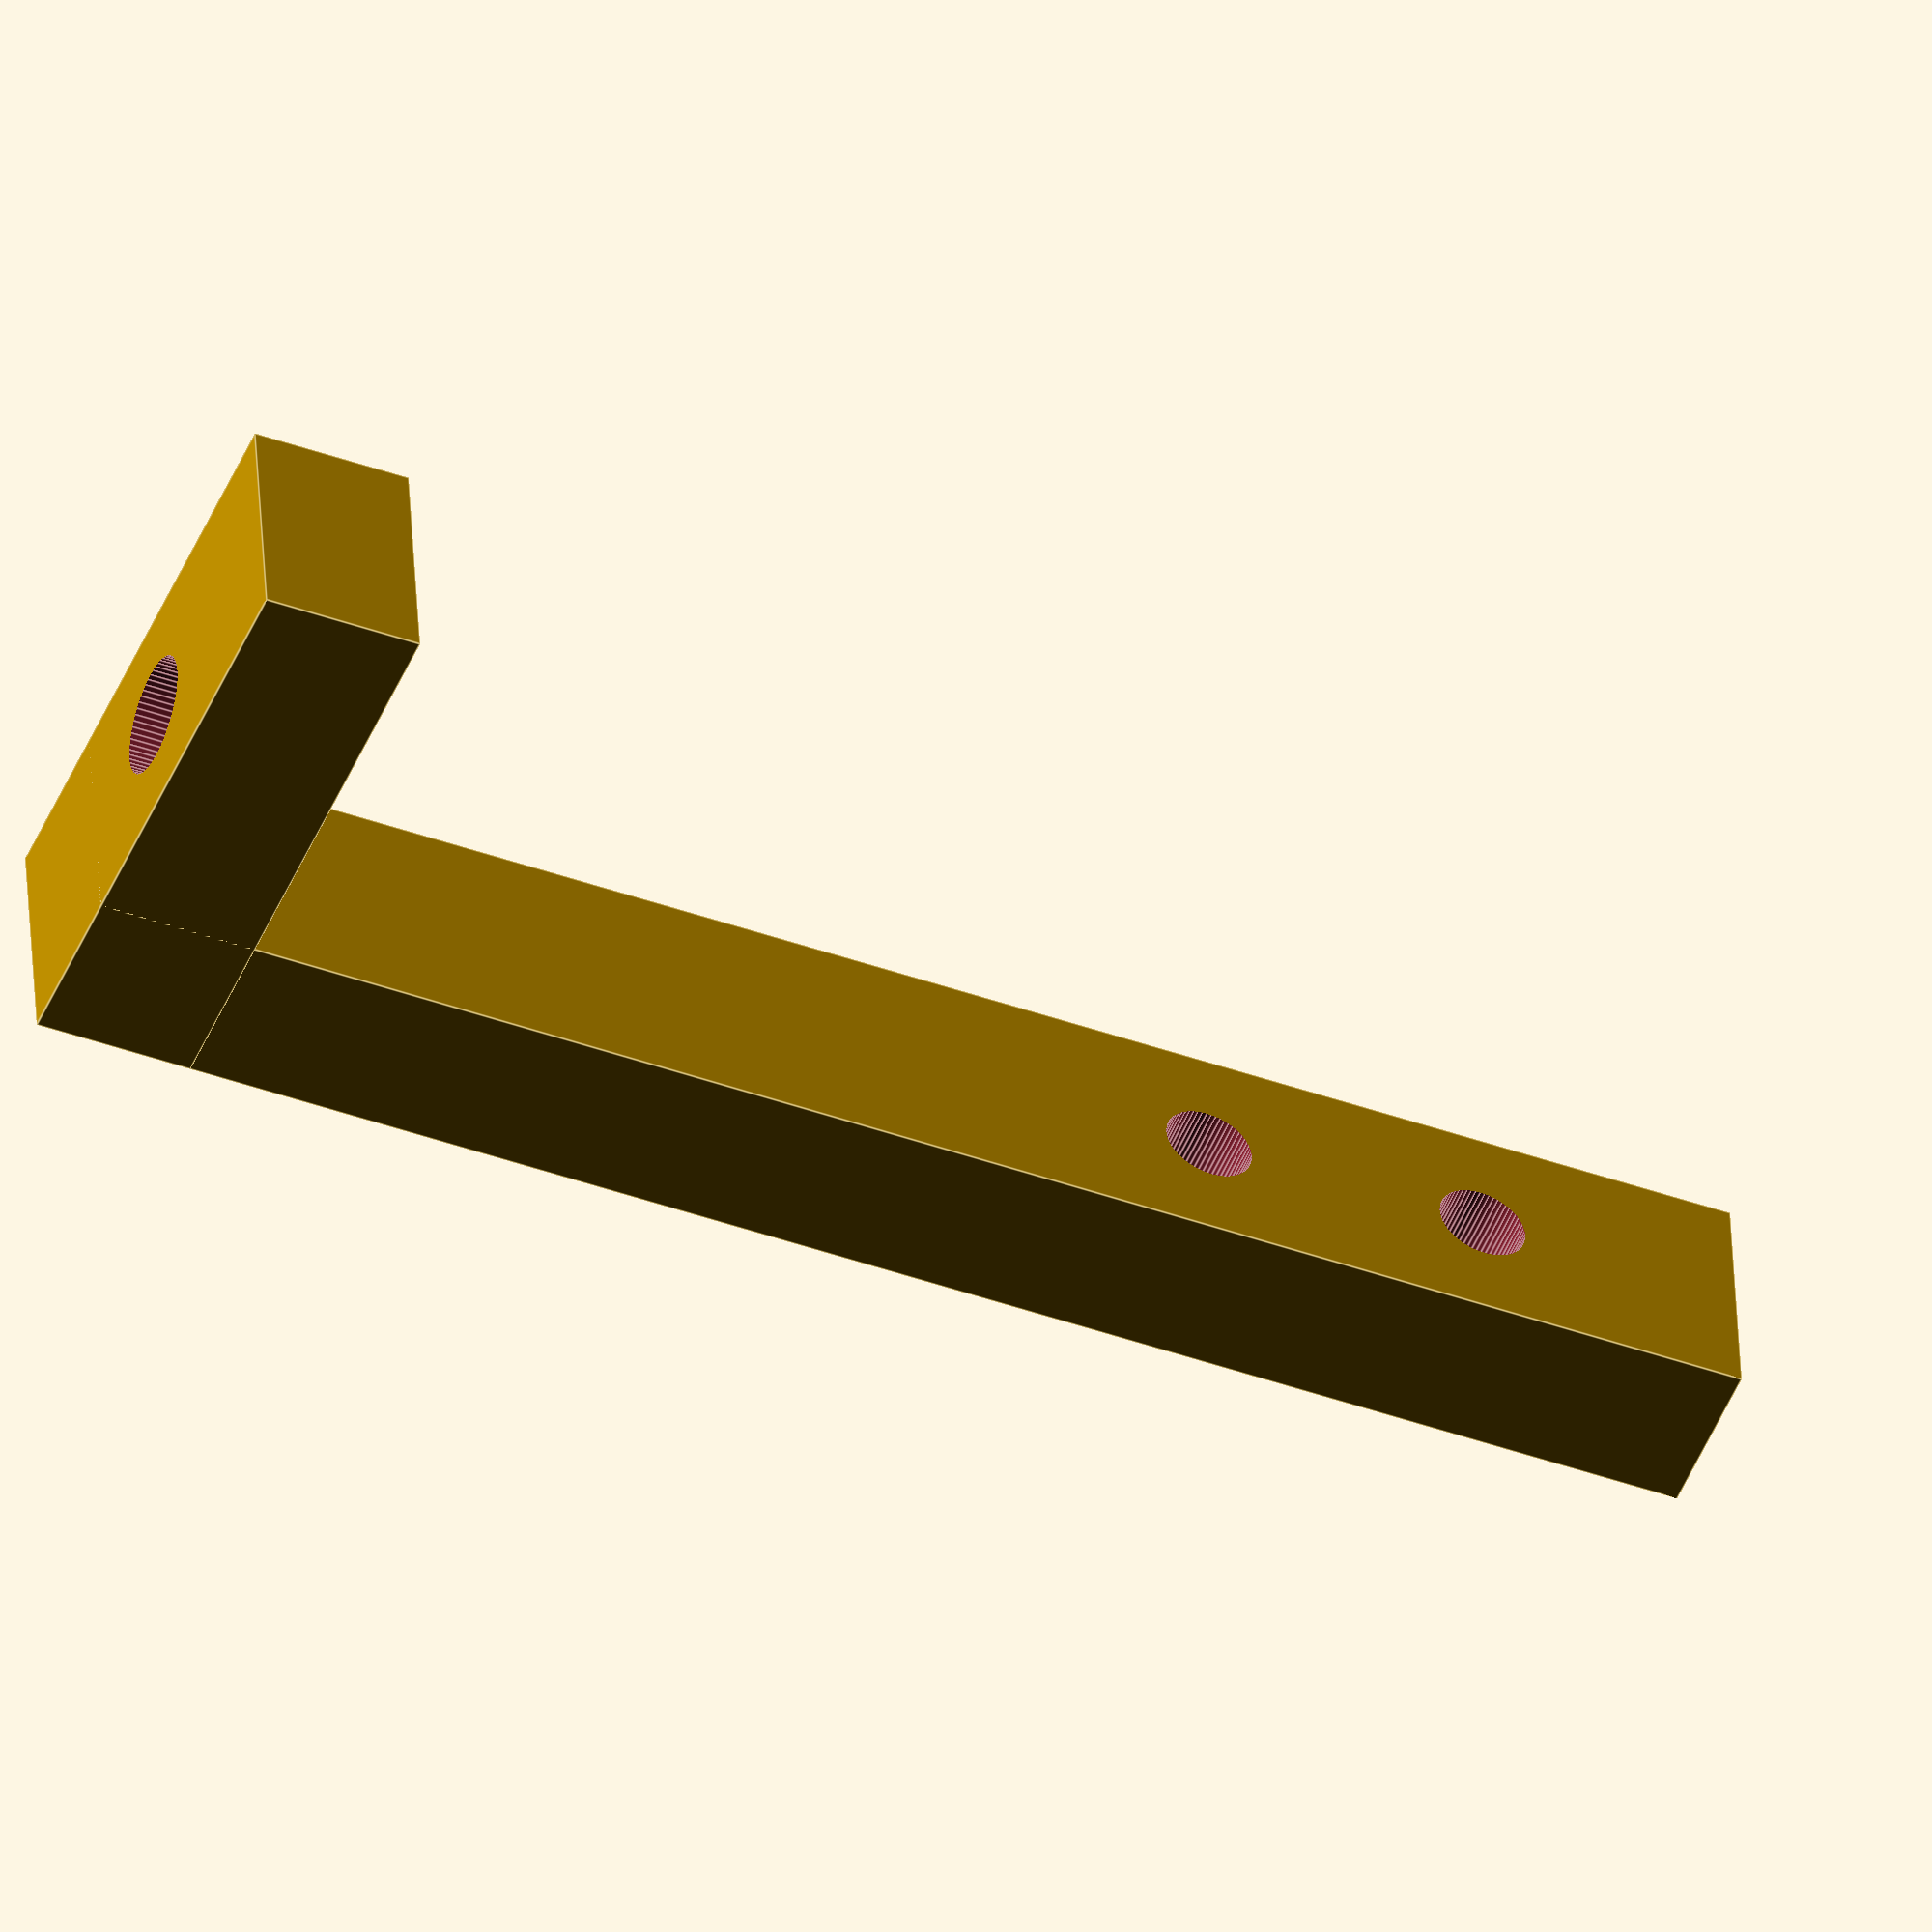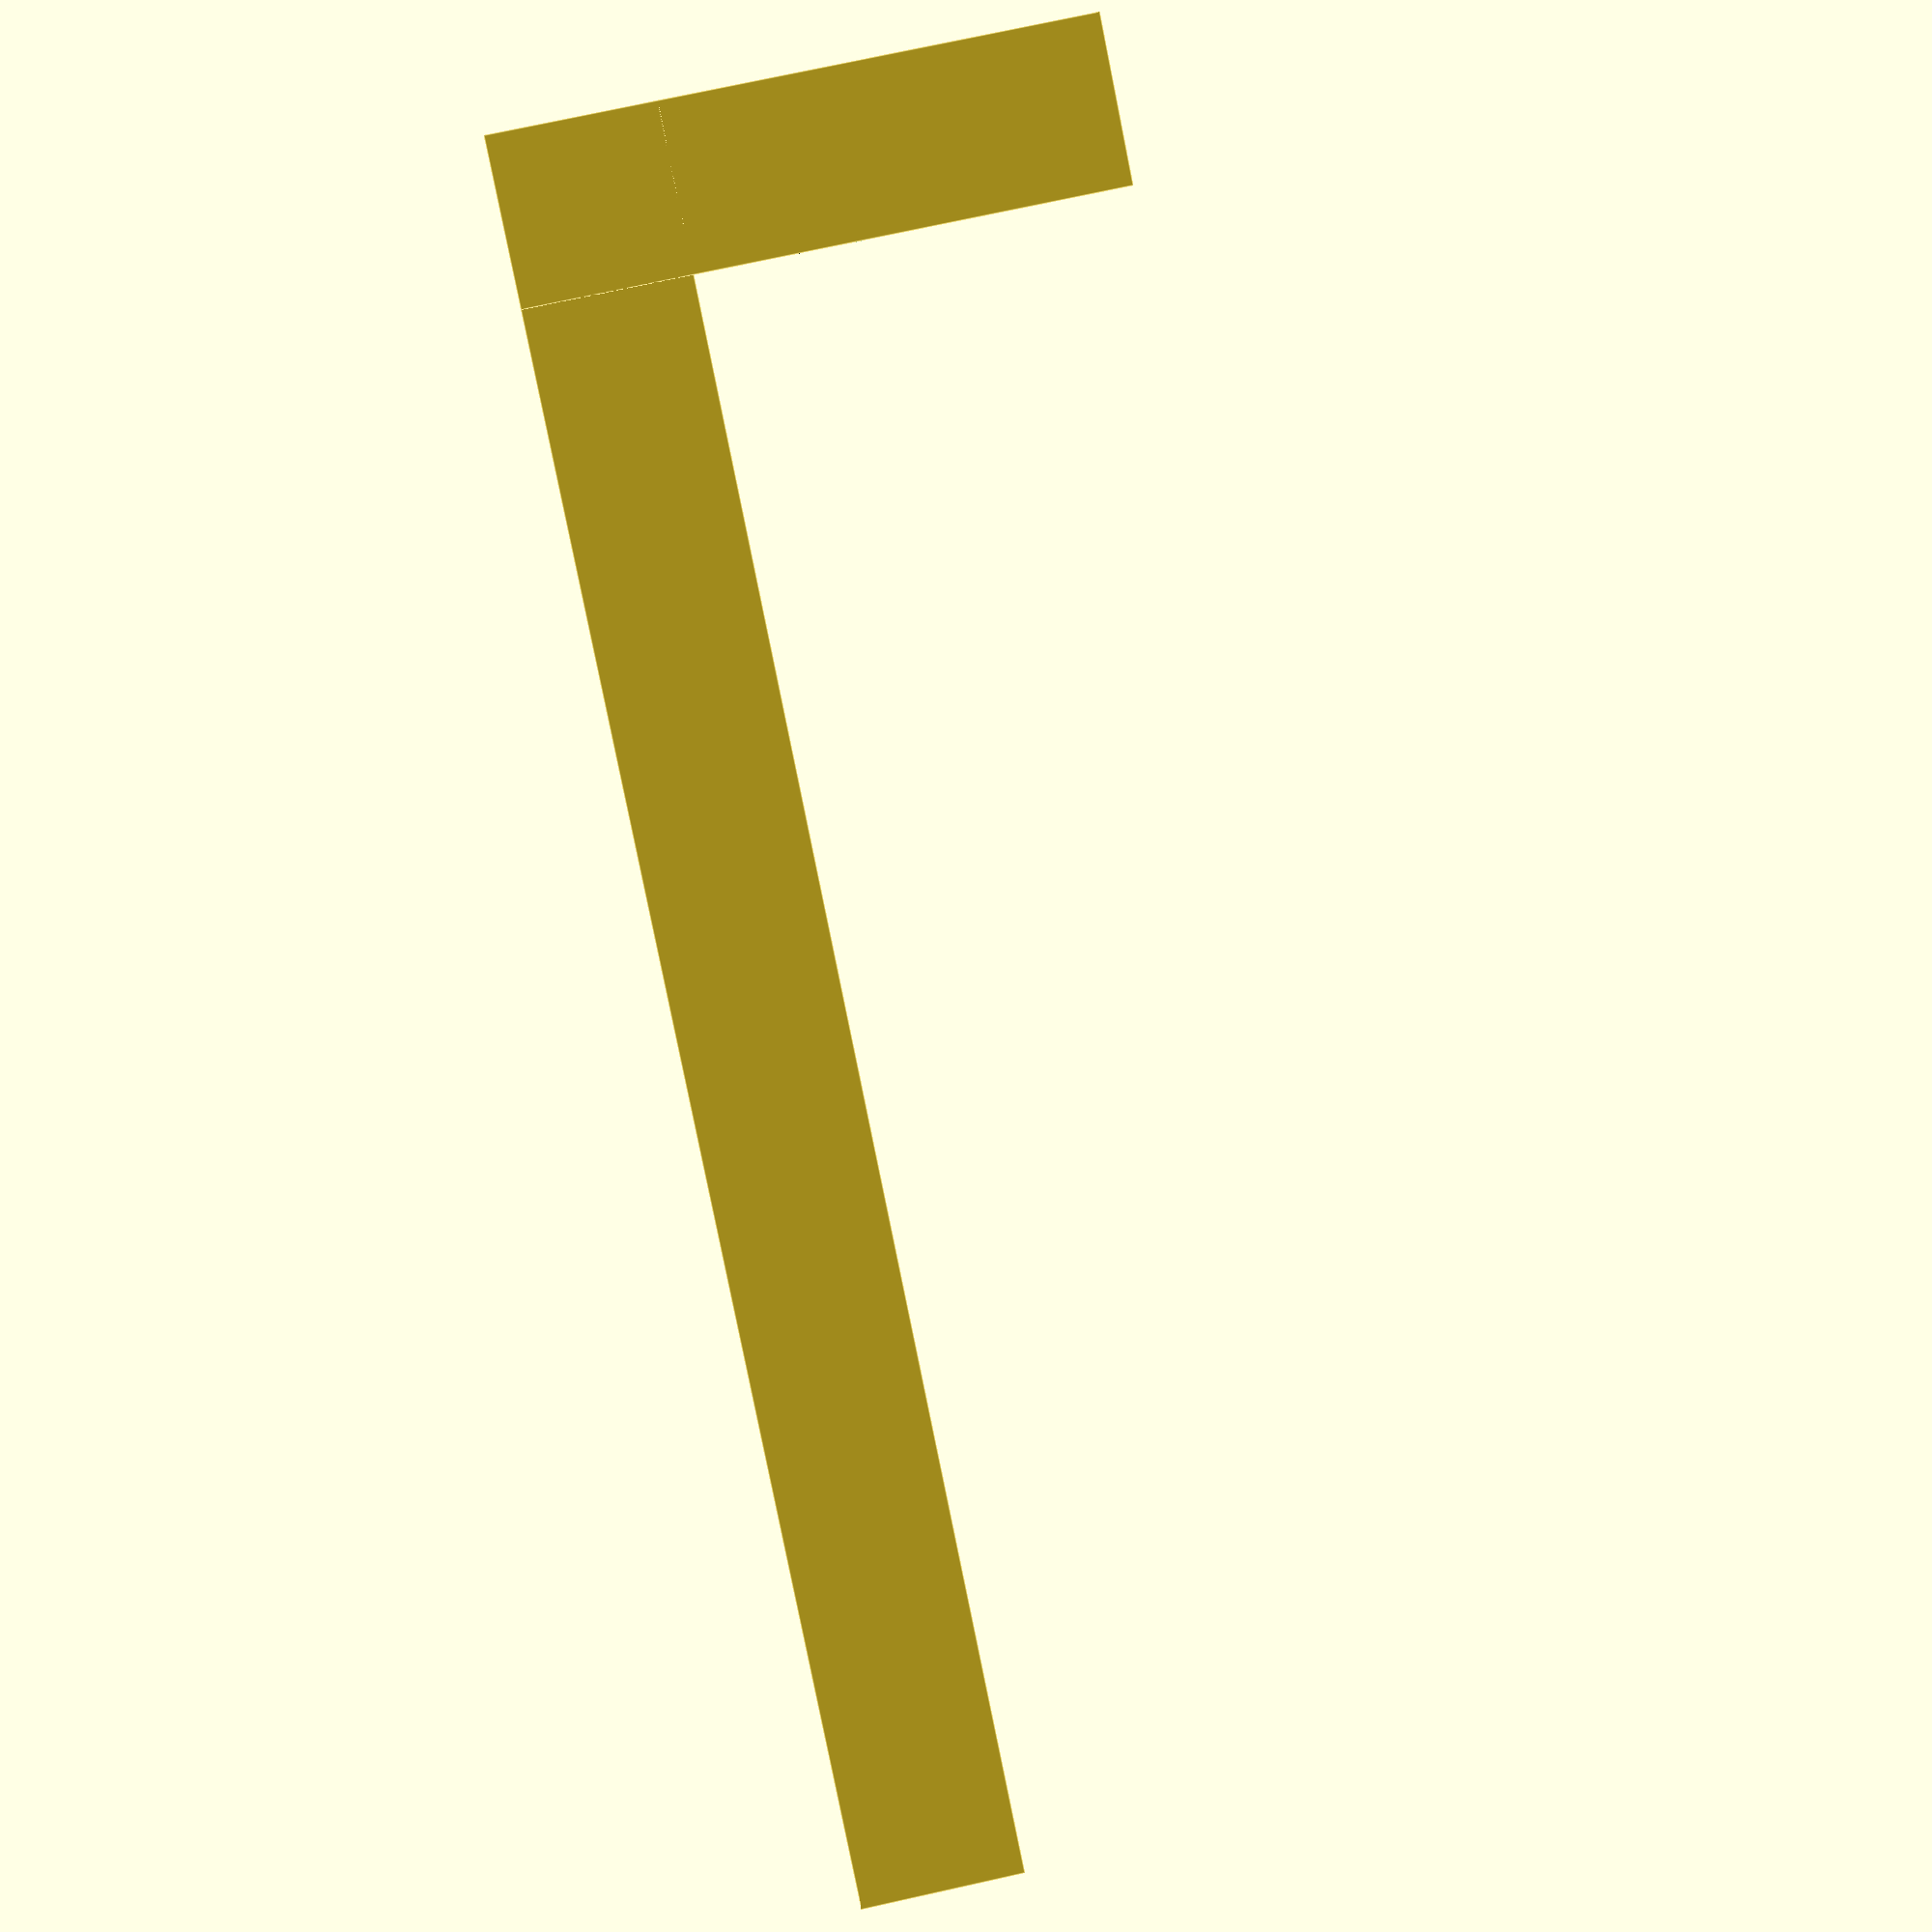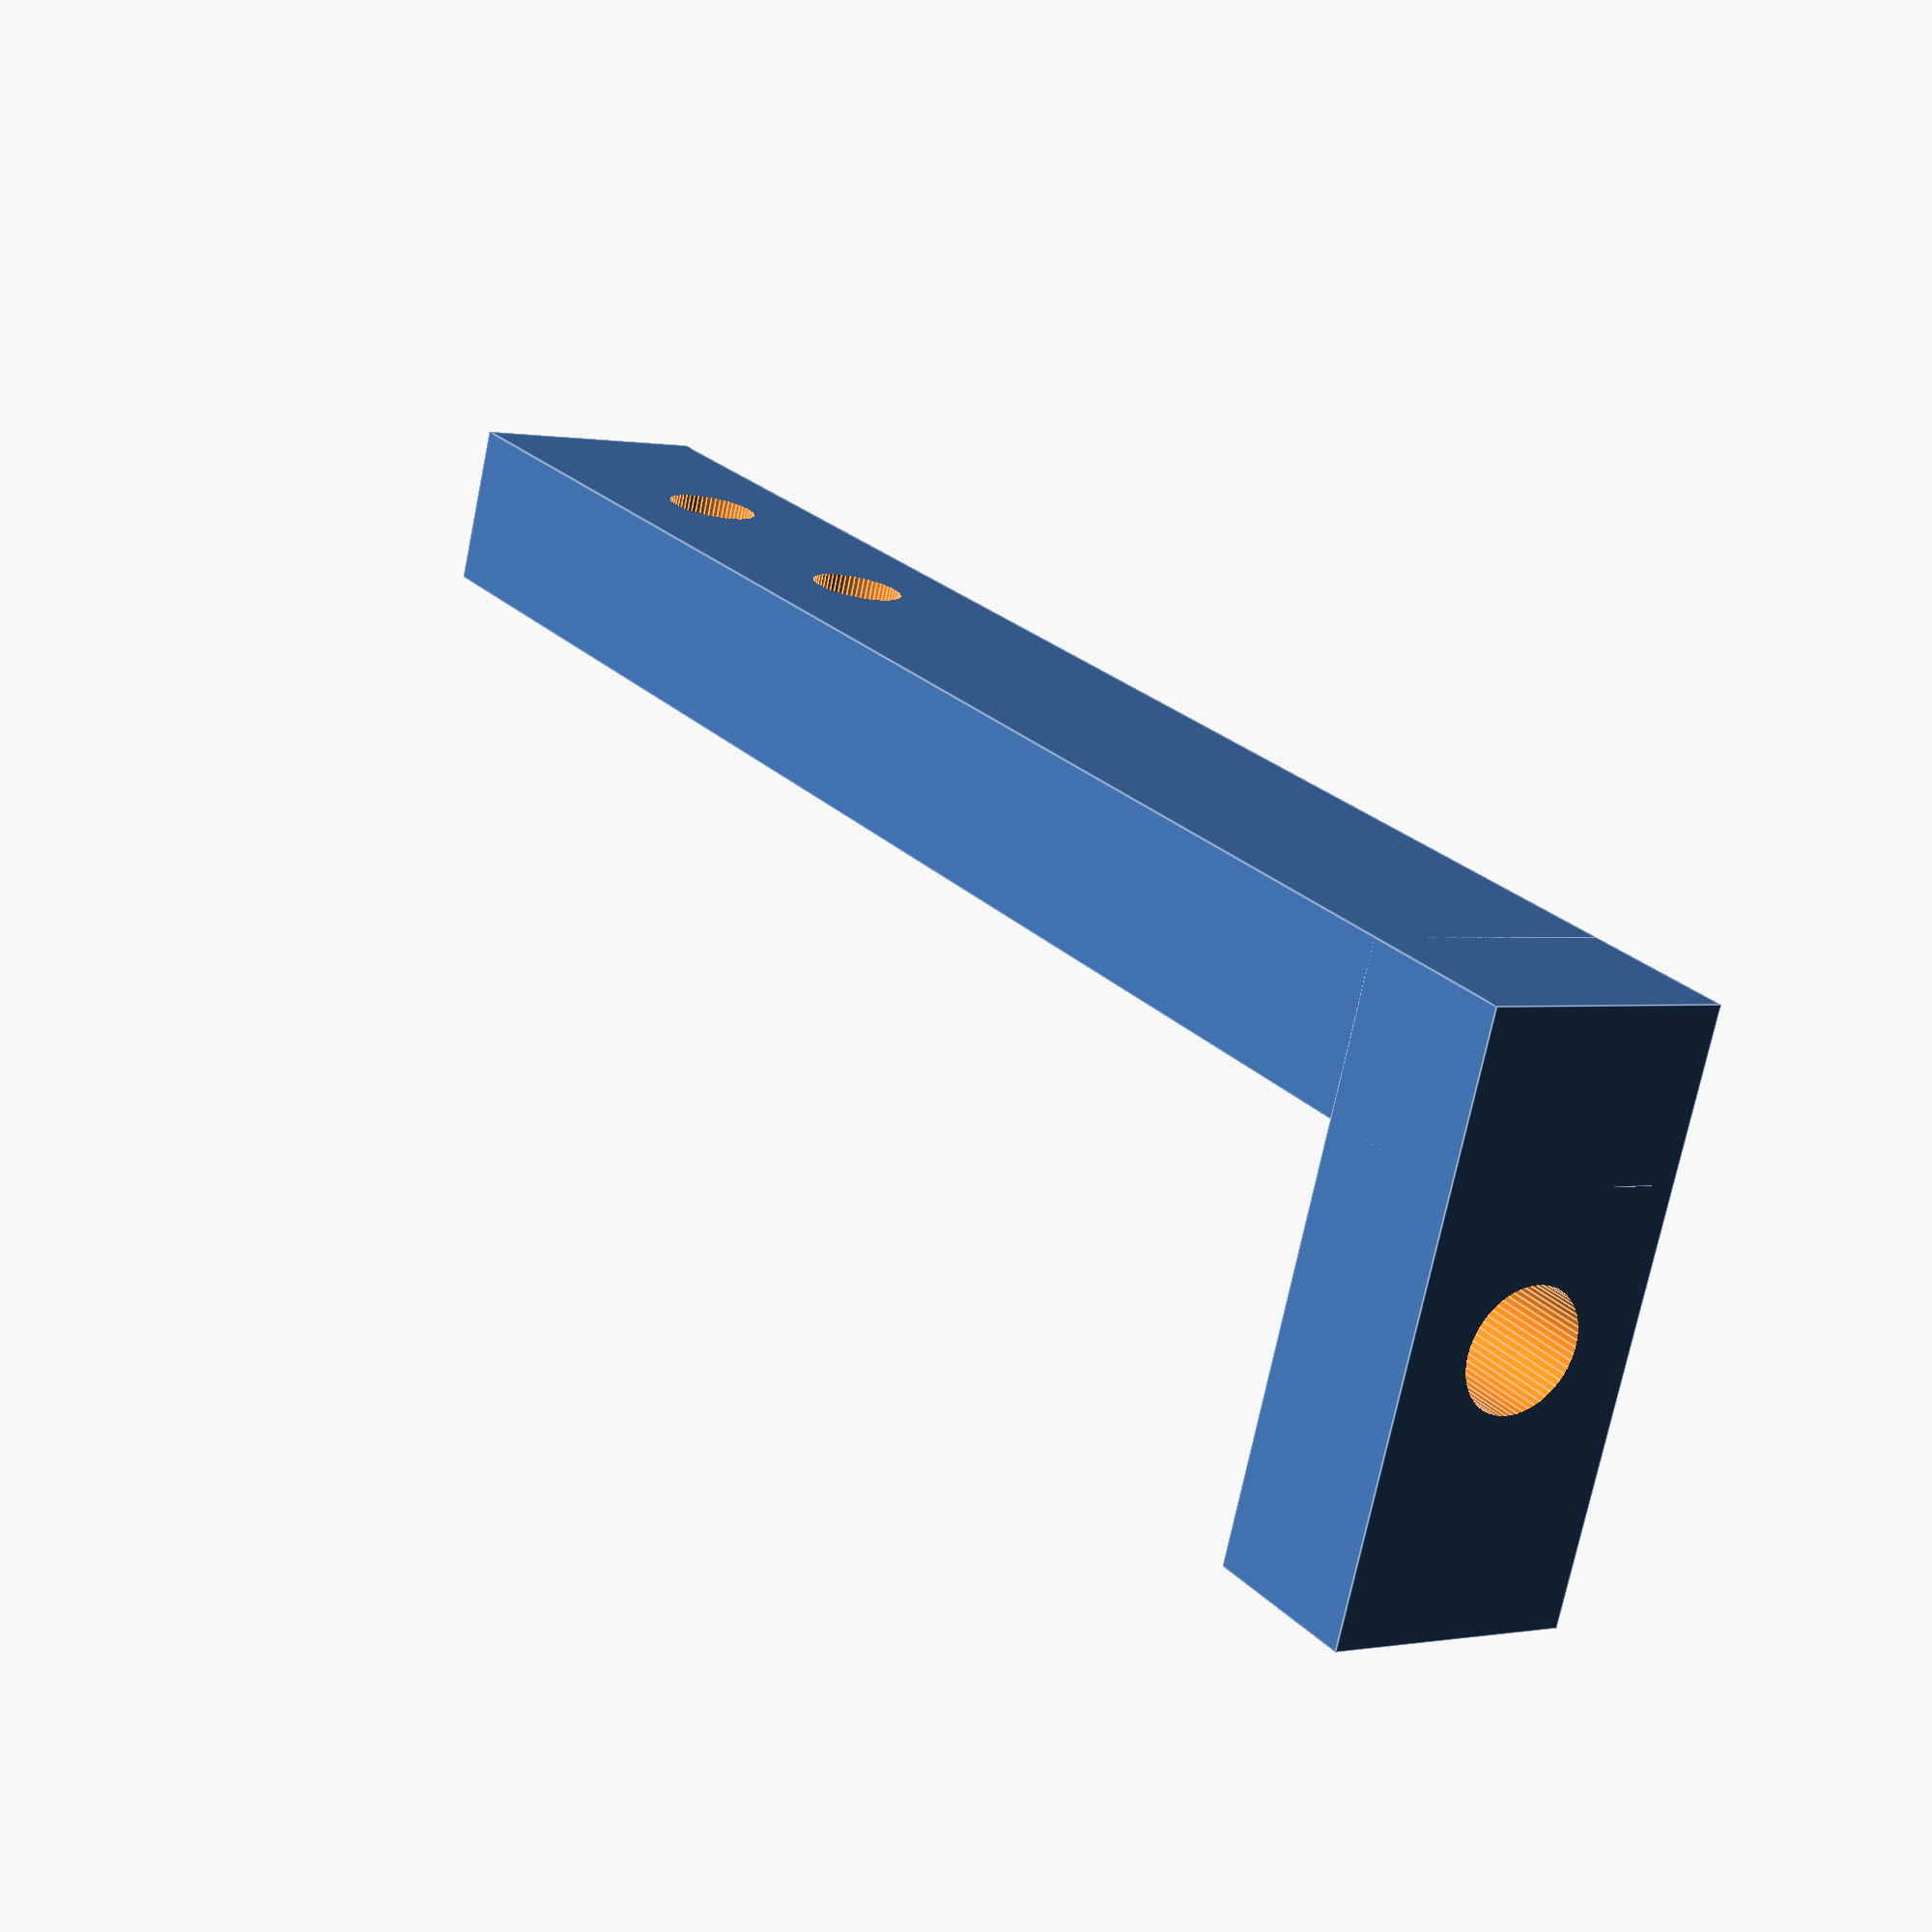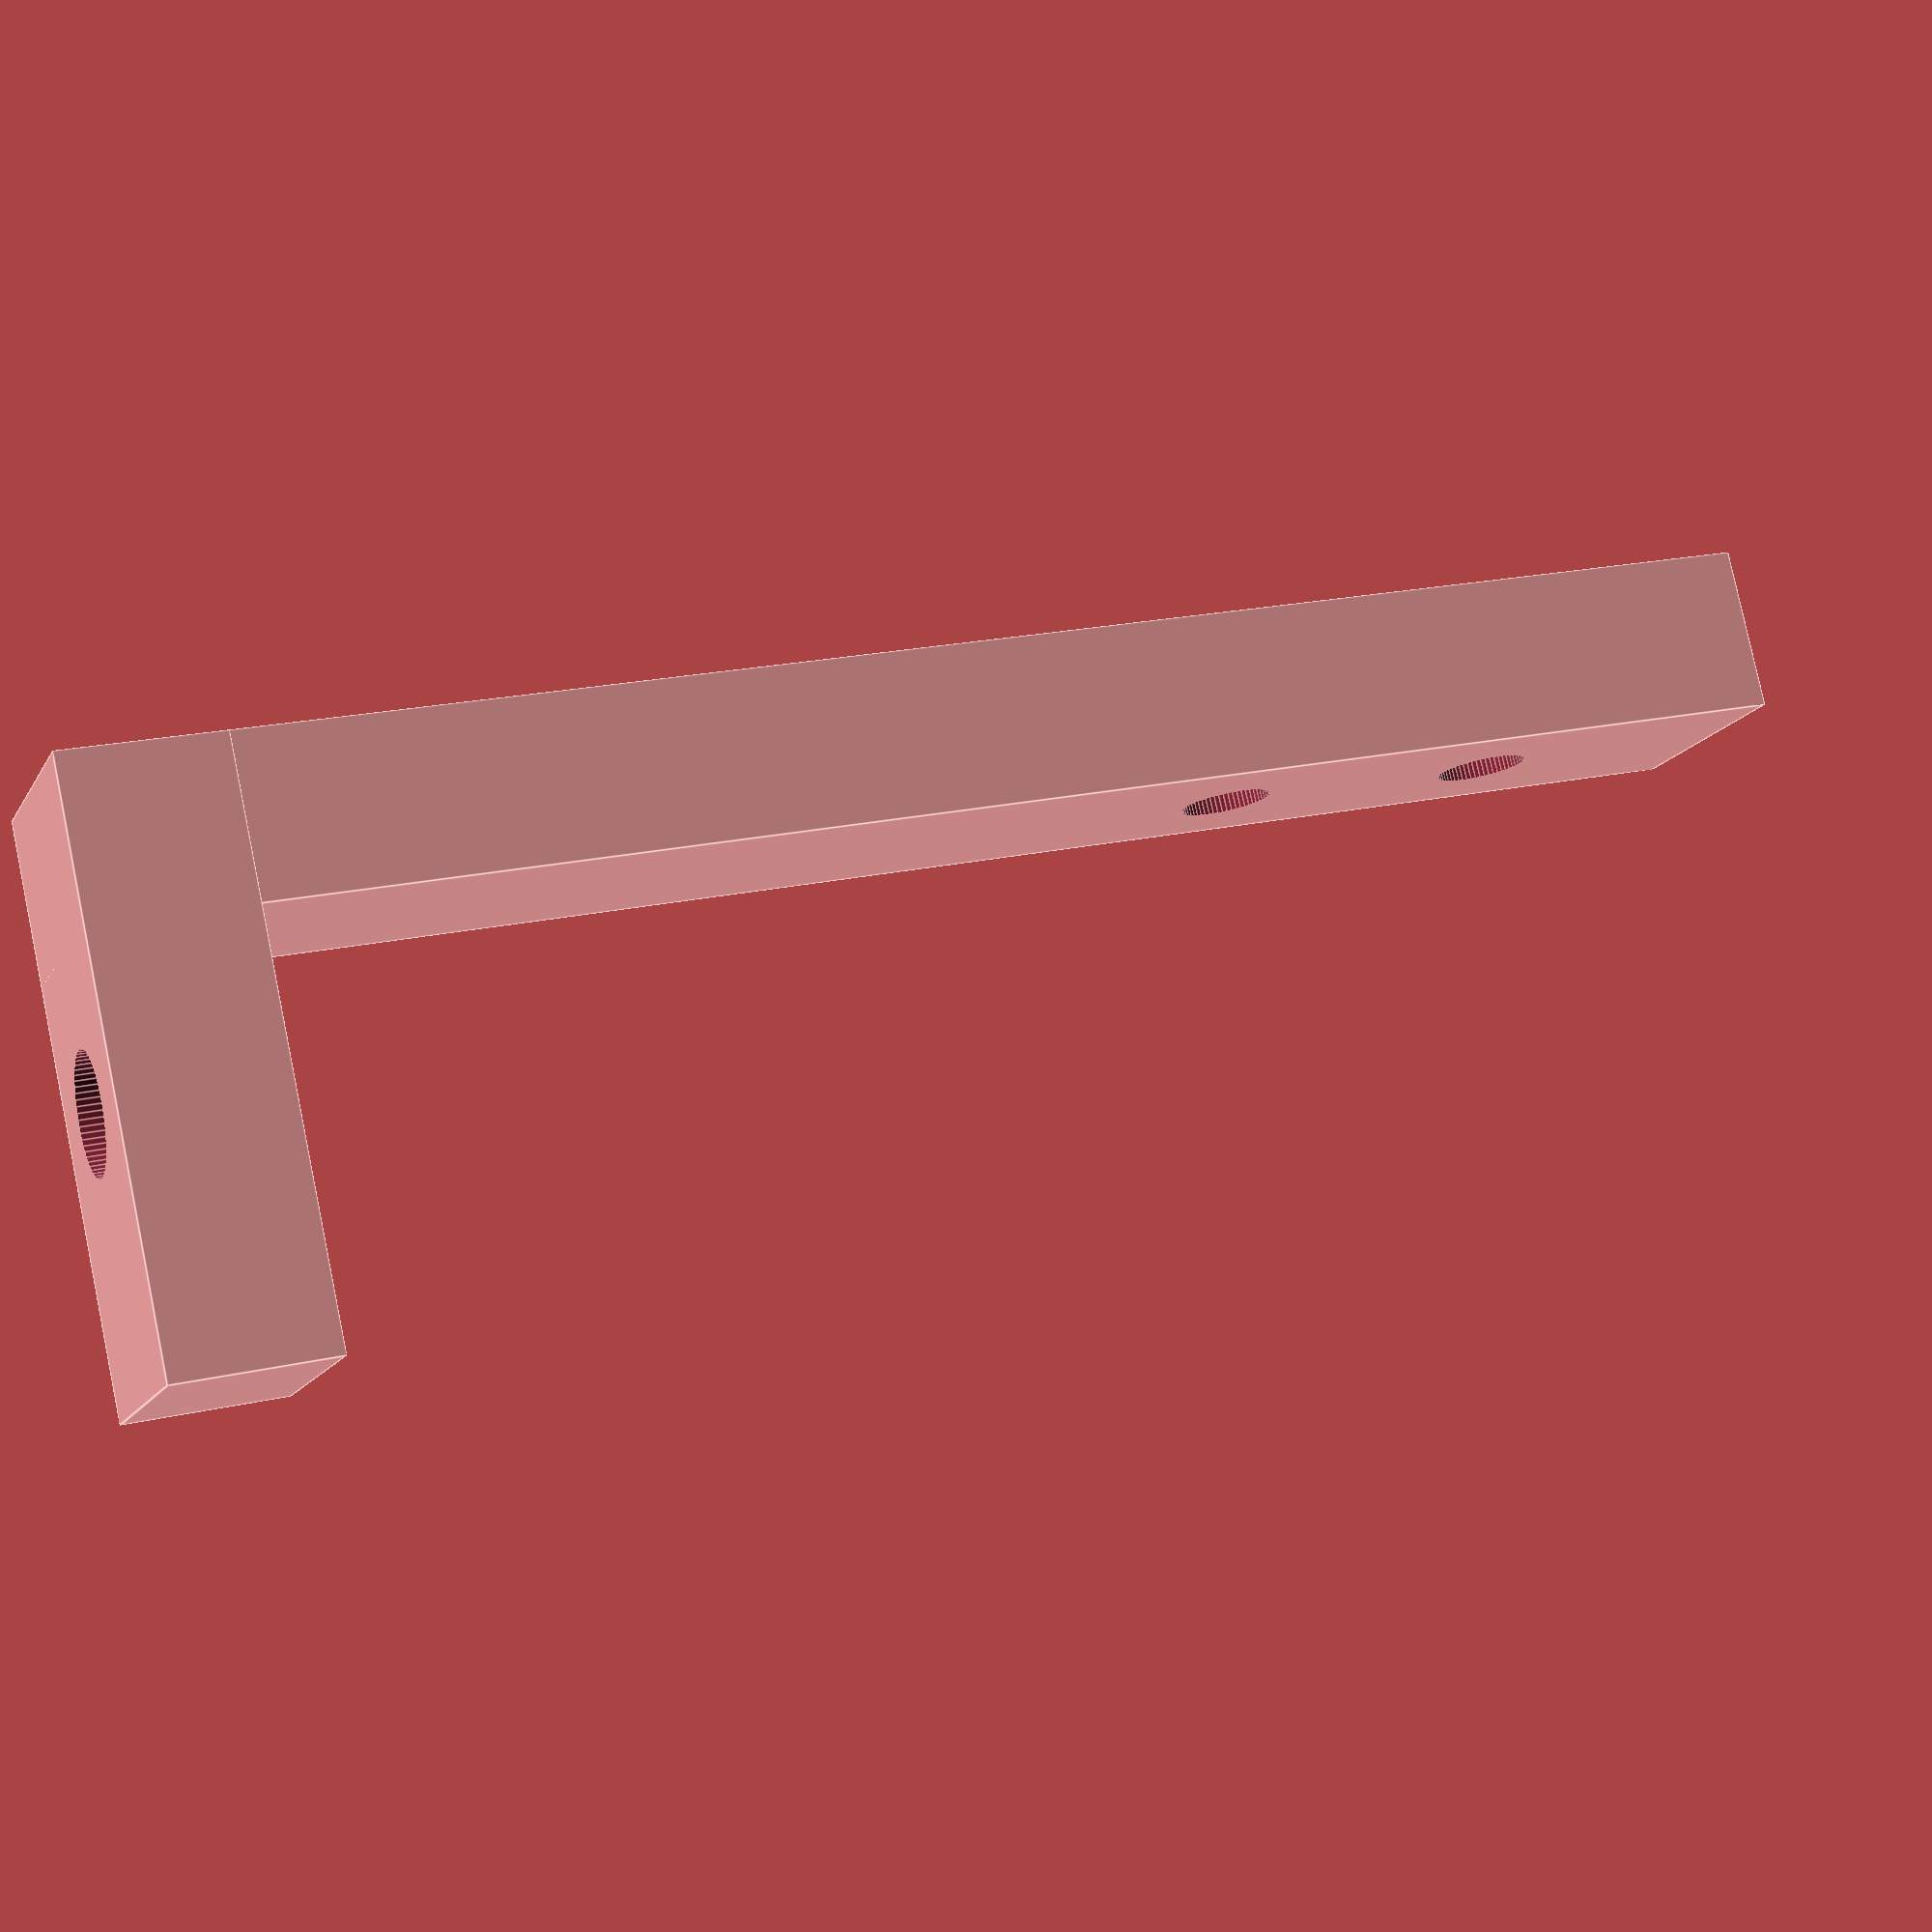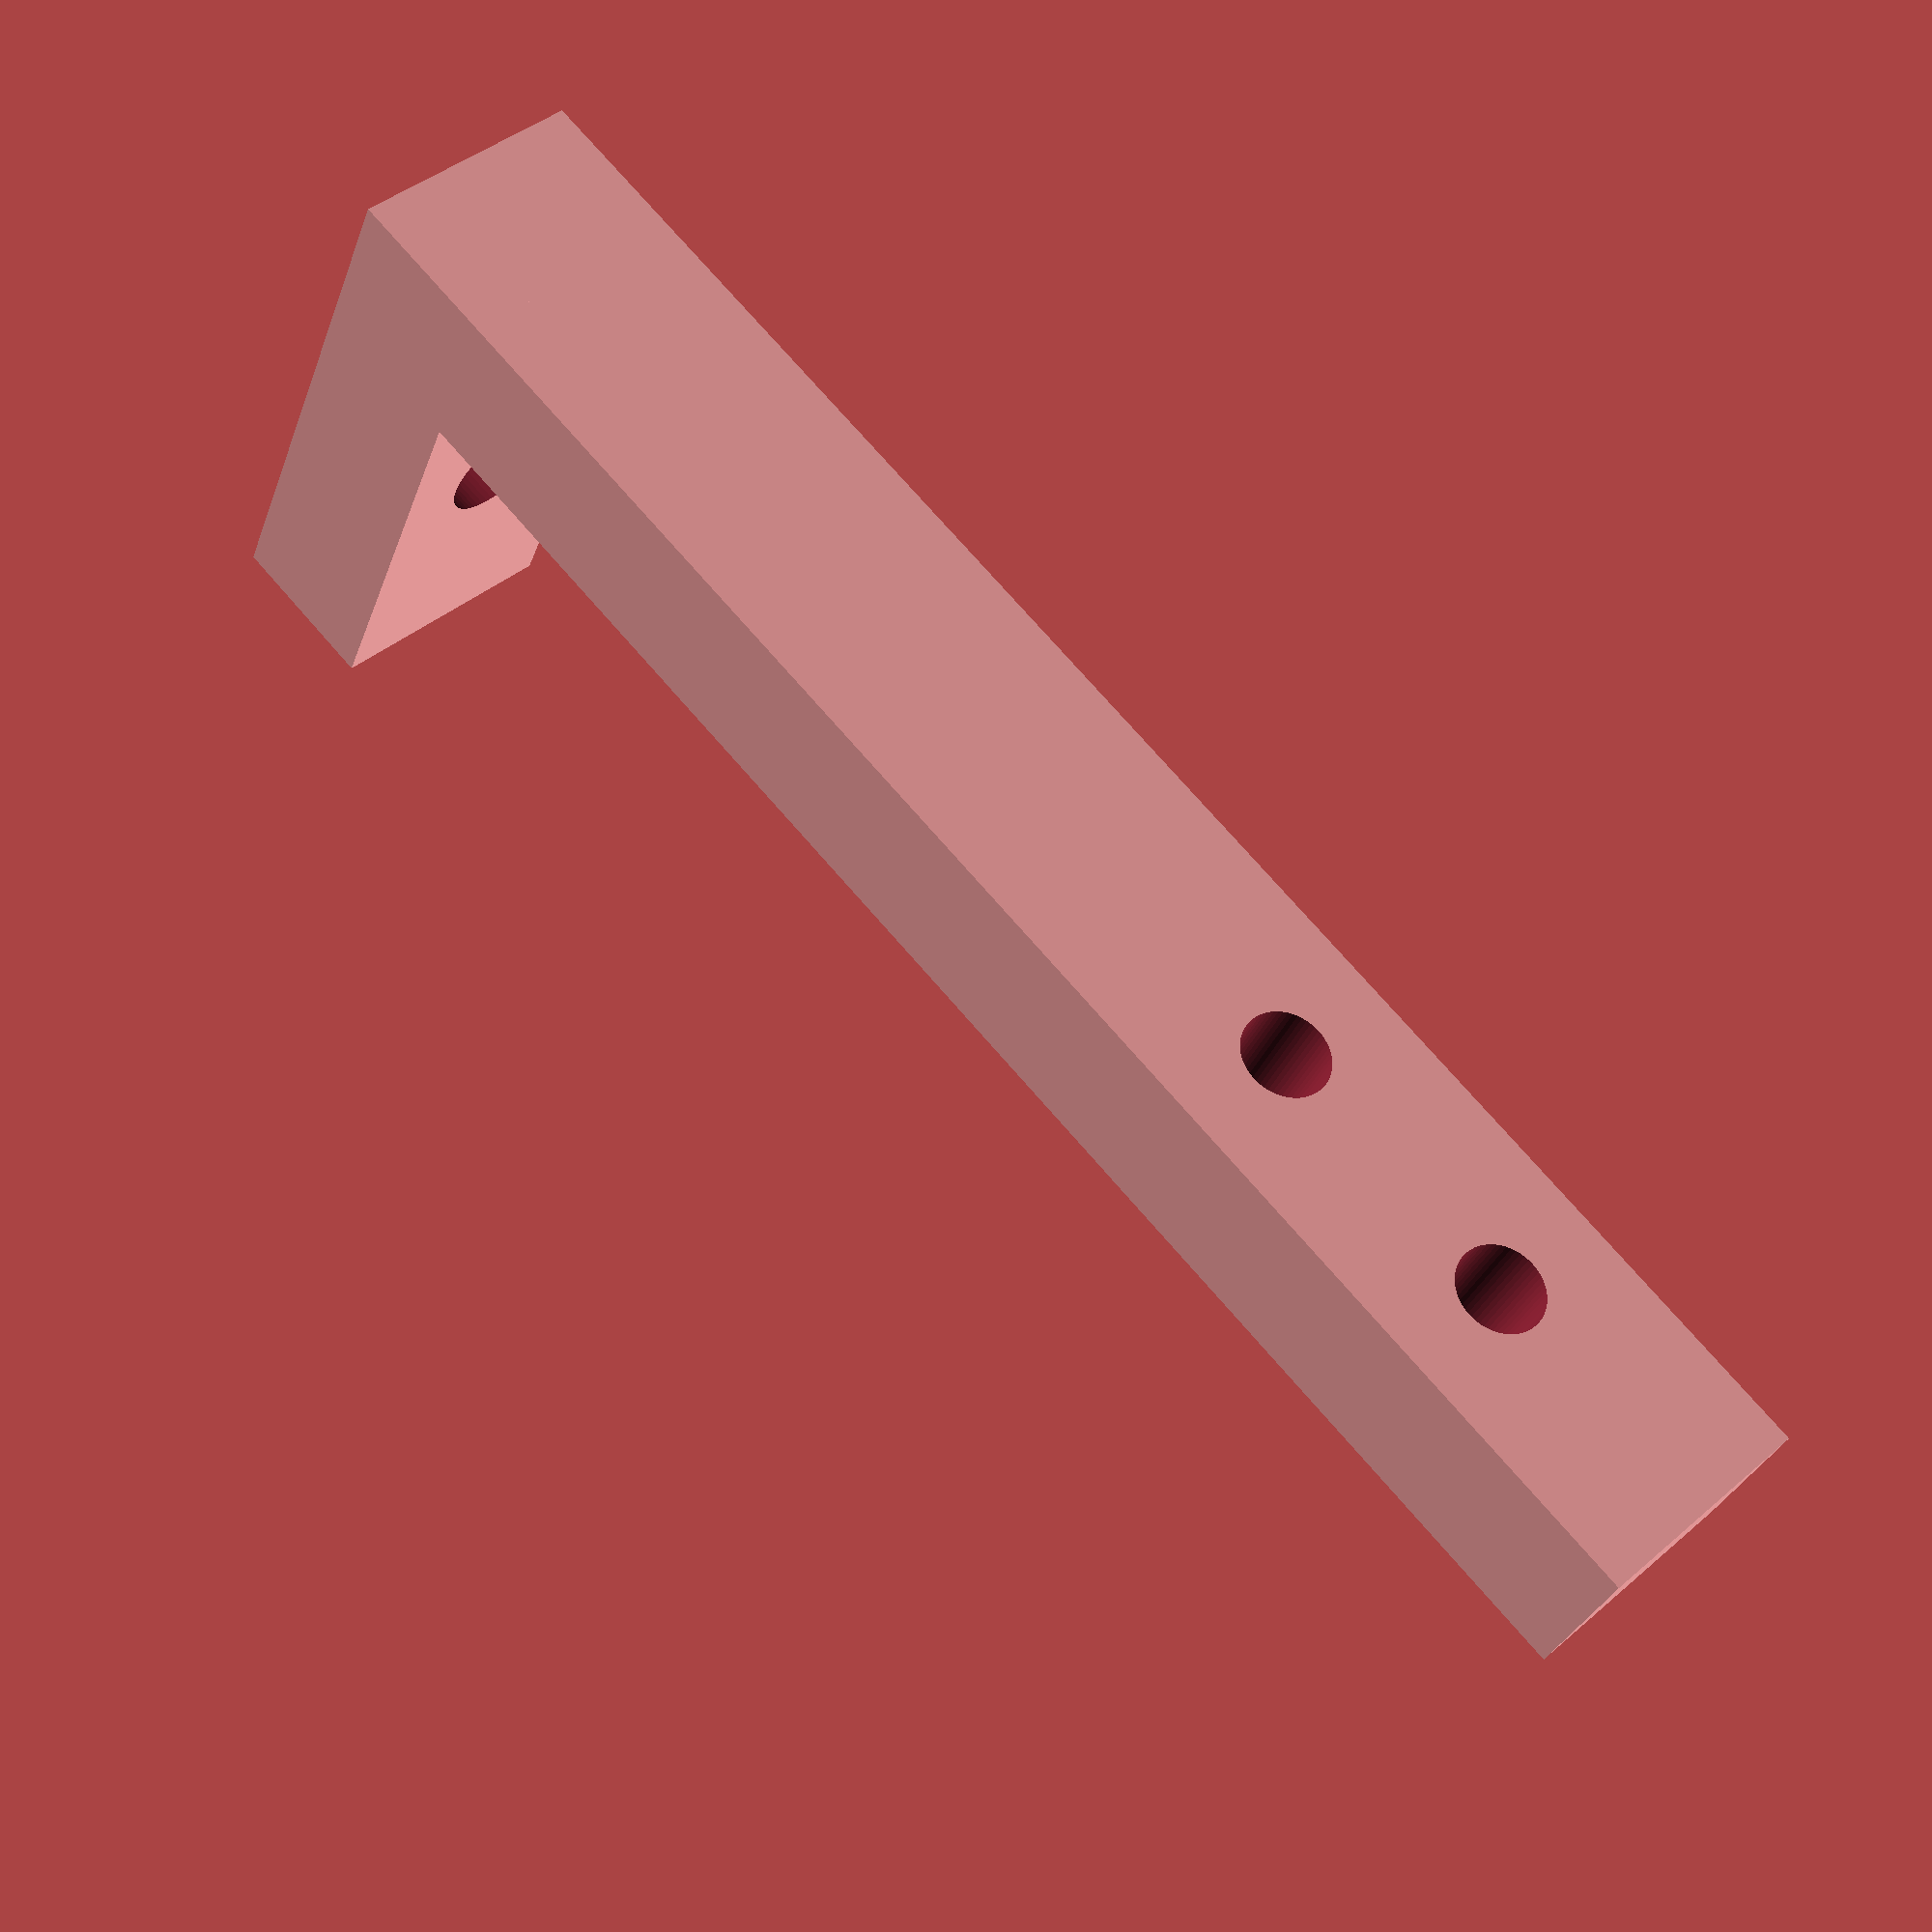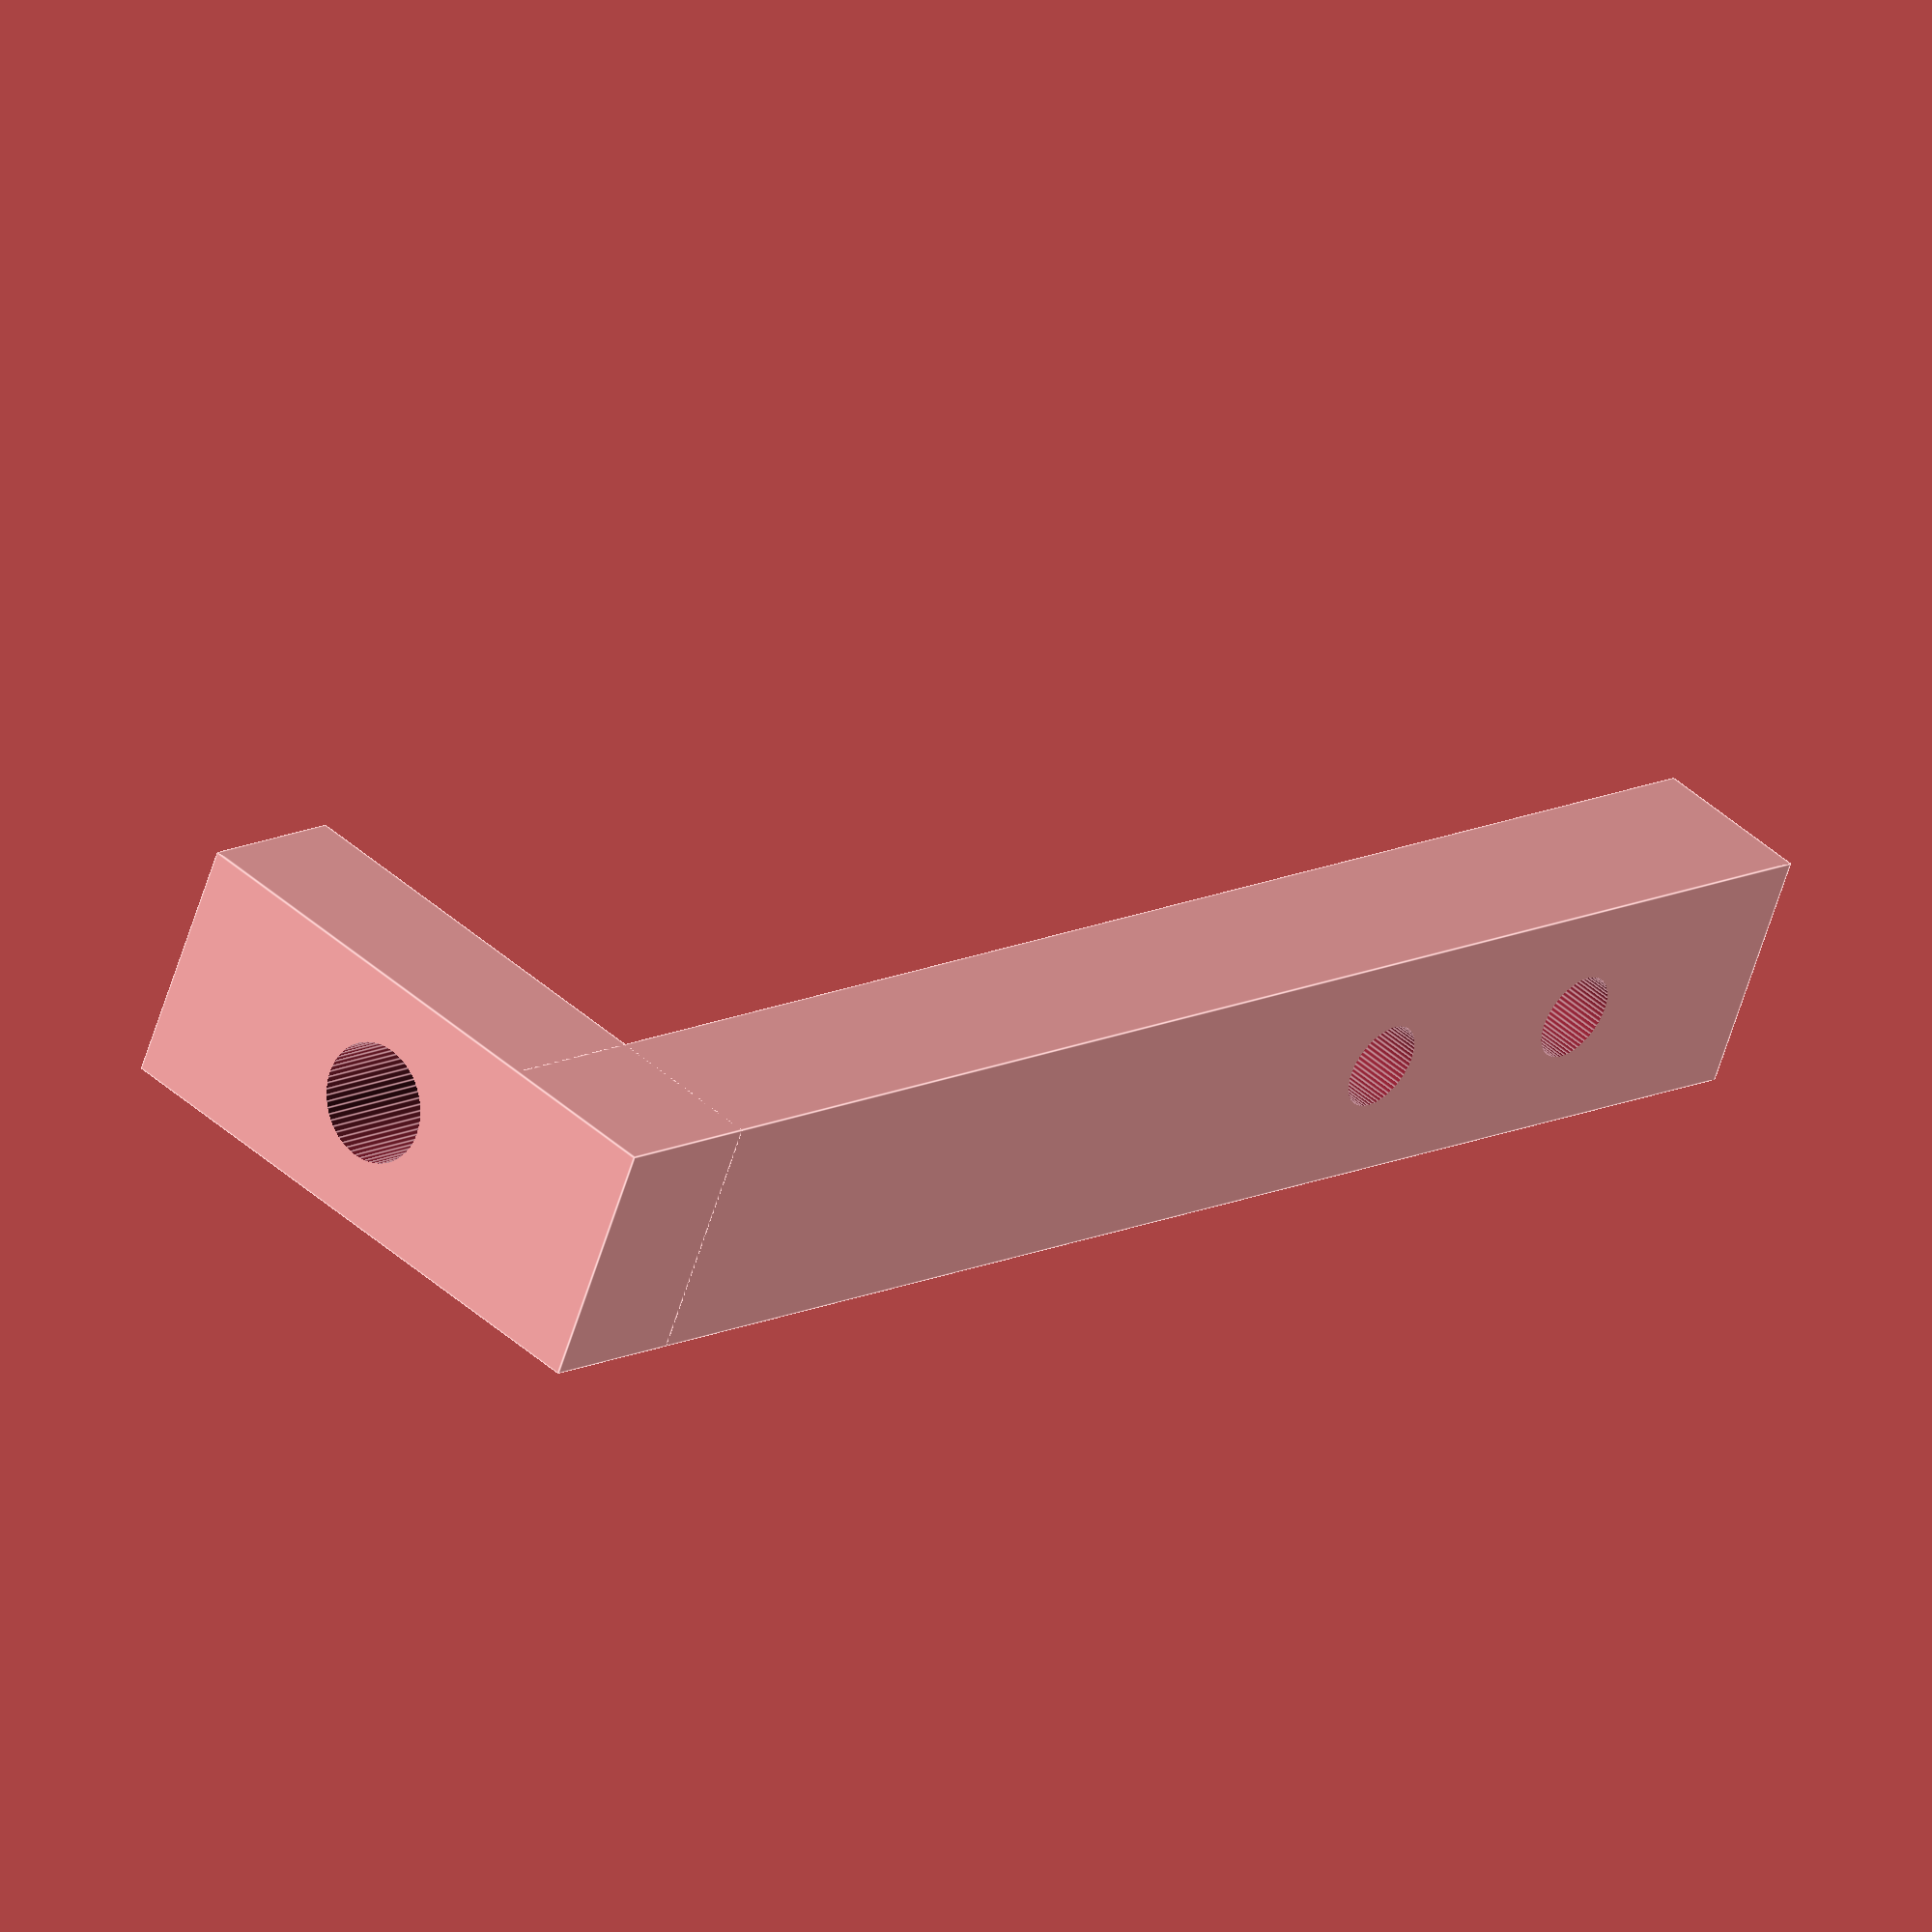
<openscad>
// Z Axis End Stop for a Sinhokey Prusa I4

$fn=60;

longLength=57.6;
shortLength=19.3;
height=8.3;
thickeness=5.43;
smallDiameter=3.0;
largeDiameter=4.0;

difference() {
    cube(size=[longLength,thickeness,height]);
      rotate([90,0,0]){
        translate( [39.1, height/2,-6])
            cylinder(r=smallDiameter/2,h=7);
        translate( [48.7,height/2,-6])
            cylinder(r=smallDiameter/2,h=7);
          
        }
}

difference (){
    cube(size=[5.4,shortLength,8.3]);
      rotate([0,90,0]){
        translate( [-height/2, 8.3+largeDiameter/2,-1])
            cylinder(r=largeDiameter/2,h=7);
      }
}
</openscad>
<views>
elev=139.5 azim=202.7 roll=182.6 proj=o view=edges
elev=352.3 azim=78.6 roll=354.9 proj=p view=edges
elev=359.8 azim=200.4 roll=54.6 proj=p view=edges
elev=193.9 azim=12.5 roll=19.1 proj=p view=edges
elev=139.4 azim=335.0 roll=316.4 proj=p view=wireframe
elev=62.0 azim=312.9 roll=342.7 proj=o view=edges
</views>
